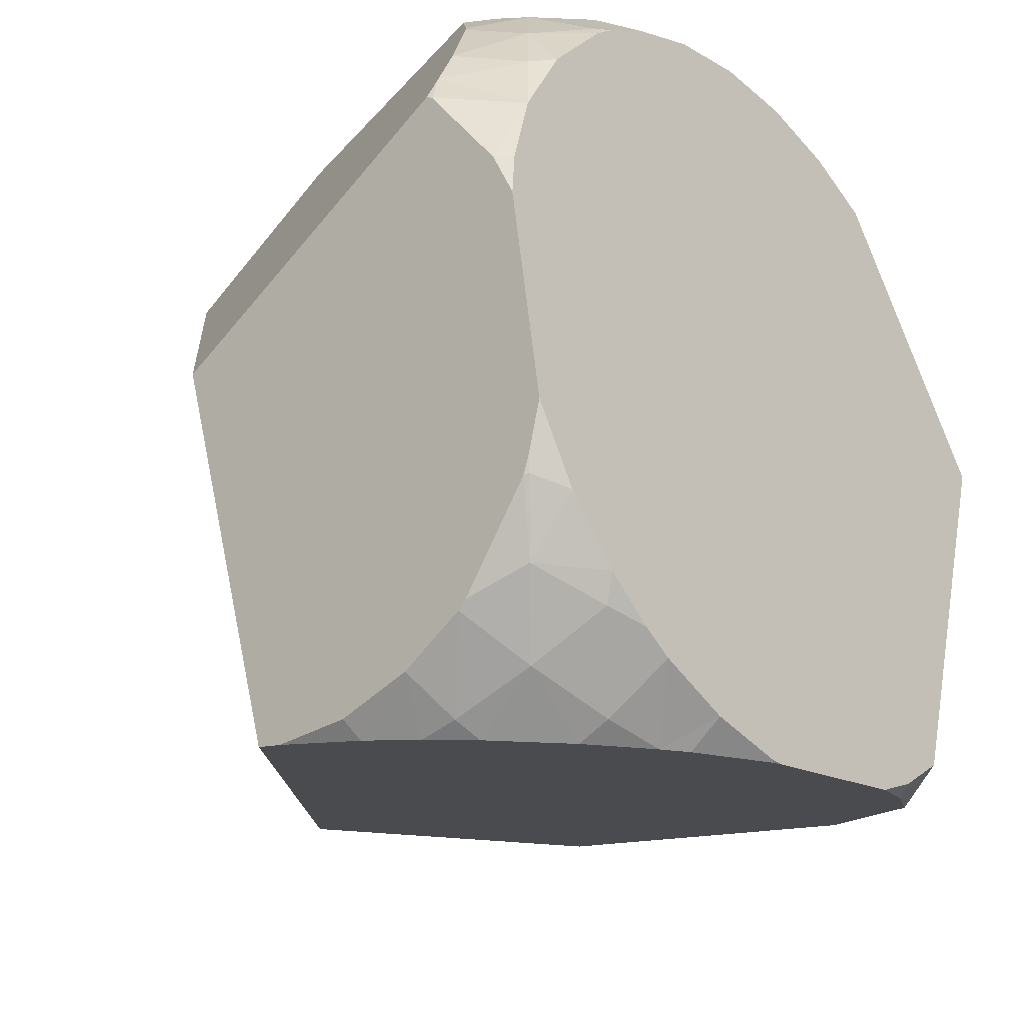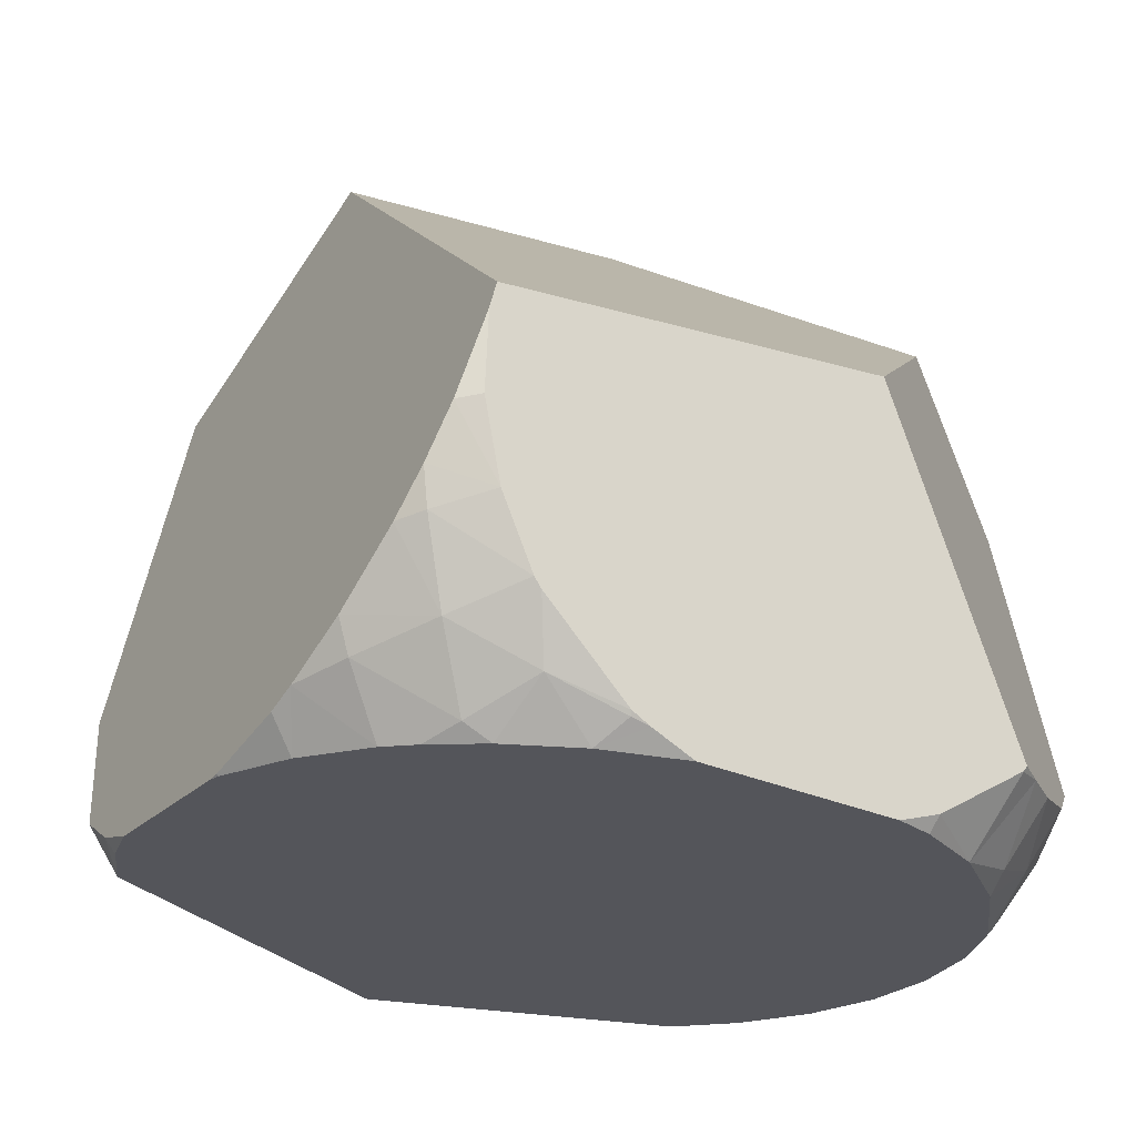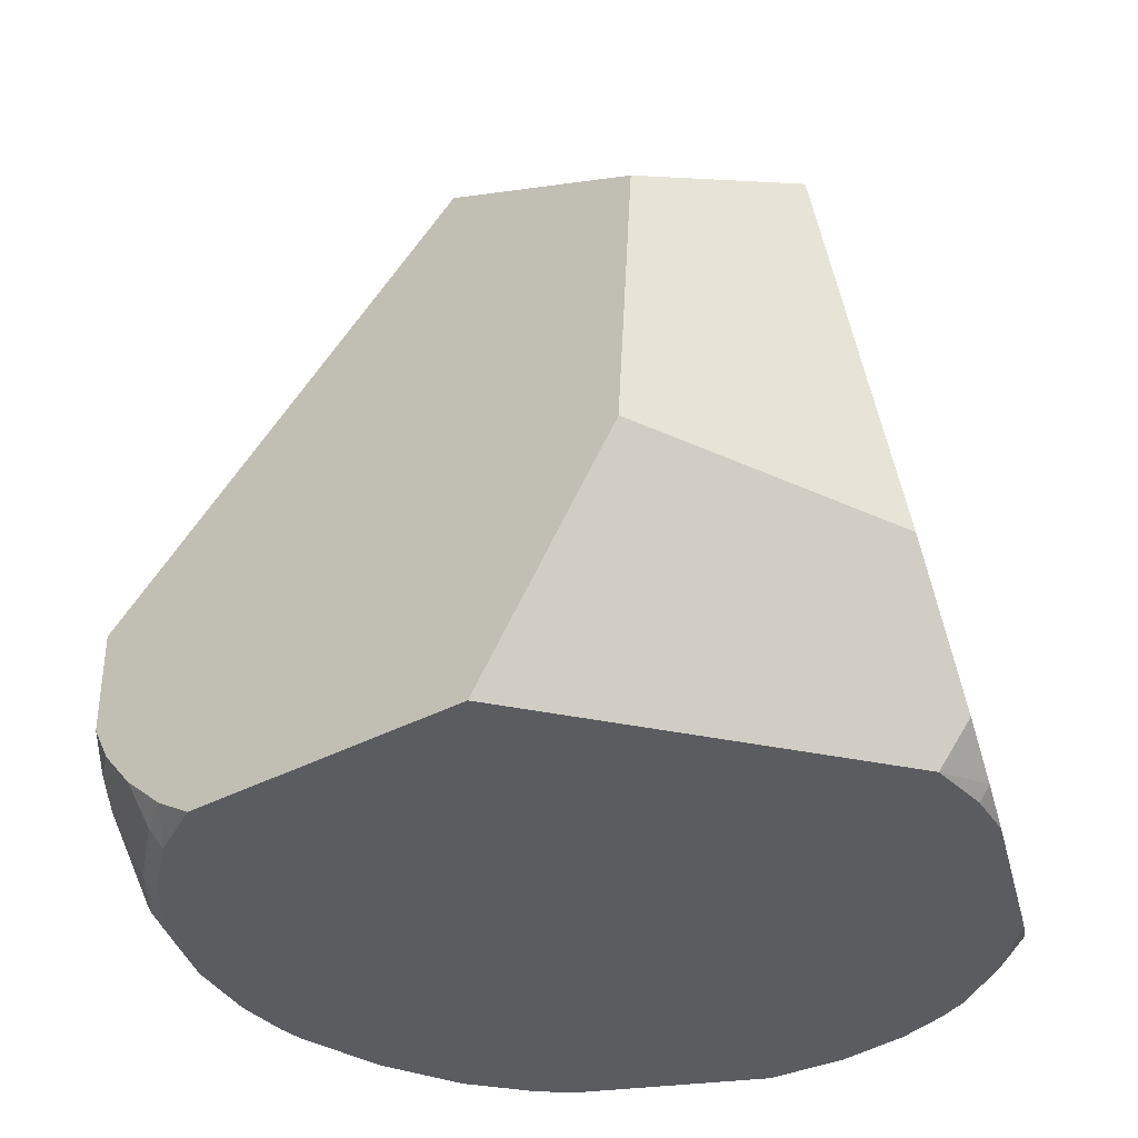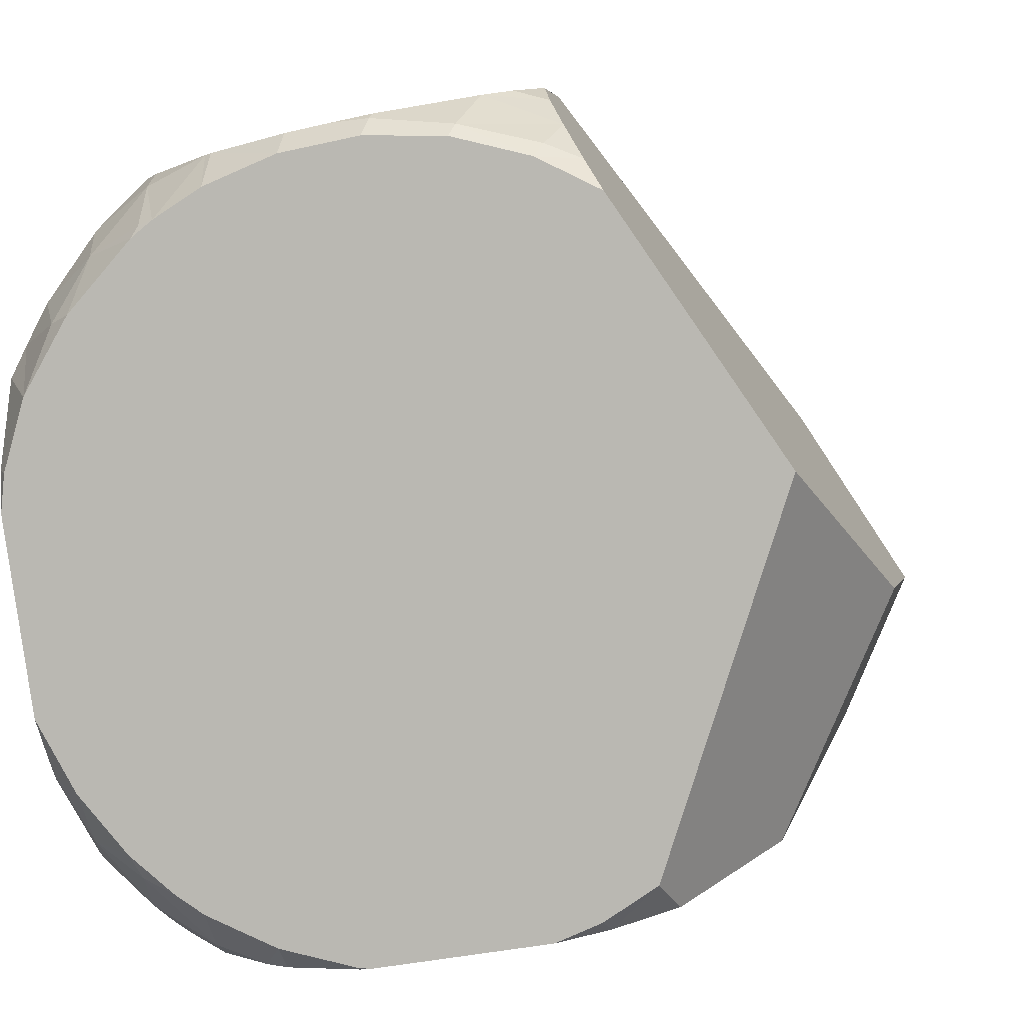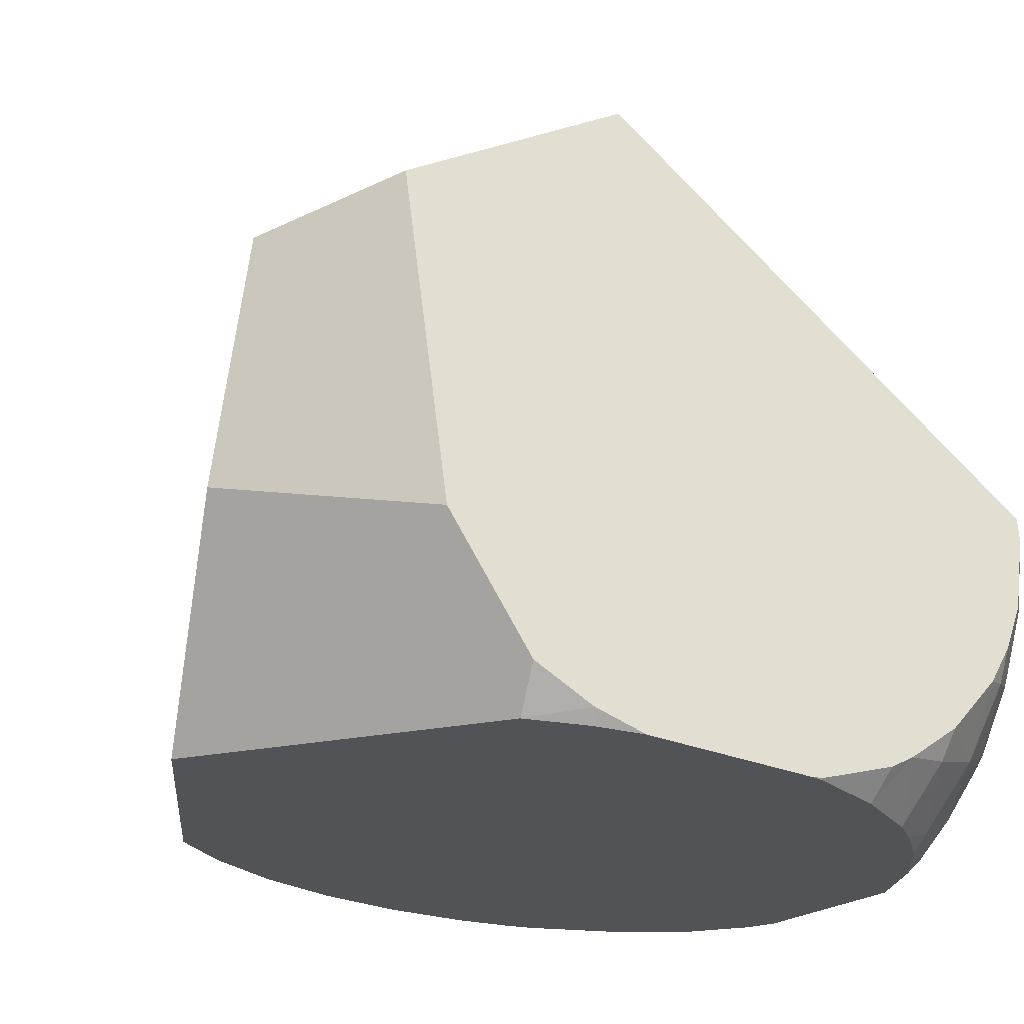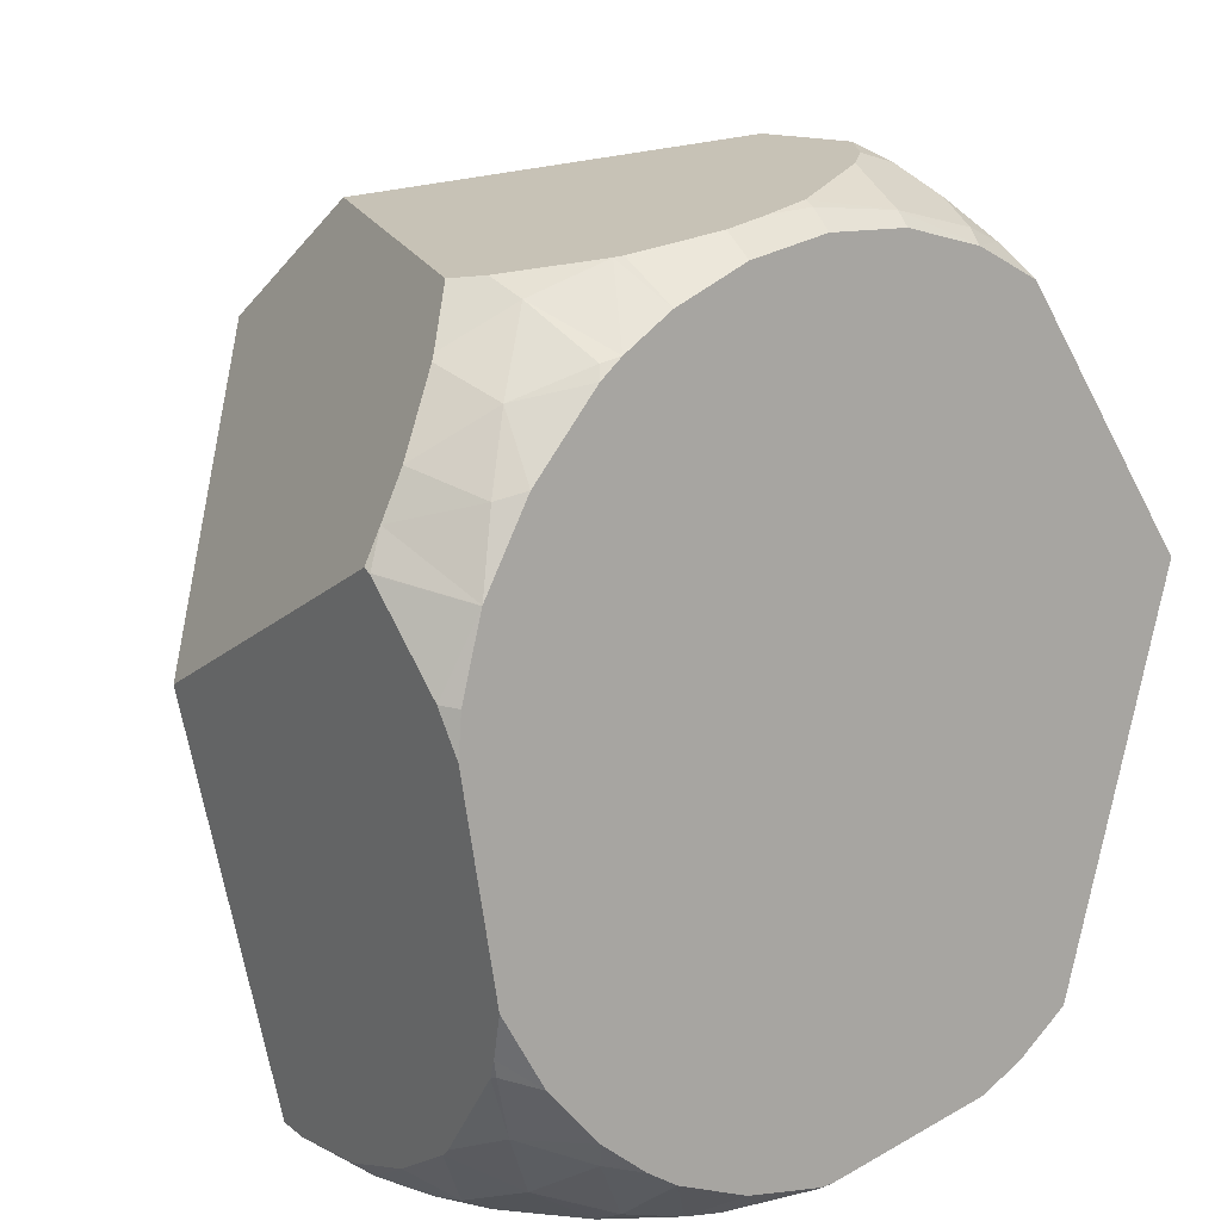
<metadata>
{"format":"obj","ext":"obj","renderer":"f3d","projection":"perspective","resolution":1024,"background":"white","views":[{"elev":-29.1,"azim":-44.5,"up":"+Z"},{"elev":-29.7,"azim":-131.9,"up":"+Y"},{"elev":-28.3,"azim":92.9,"up":"+Y"},{"elev":3.5,"azim":18.1,"up":"+Z"},{"elev":-19.3,"azim":140.7,"up":"+Y"},{"elev":13.1,"azim":-33.1,"up":"+Z"}]}
</metadata>
<code>
o Cube_Cube.001
v -0.5 0.04218 0.5
v -0.5 0.04218 -0.5
v -0.5481 -0.005956 0.3856
v -0.3856 -0.005955 -0.5481
v 0 0.06077 0.7205
v -0.5481 -0.005955 -0.3856
v -0.3856 -0.005955 0.5481
v -0.6743 0.08336 0.2926
v -0.4563 0.2467 -0.6746
v -0.2926 0.08335 -0.6744
v 0.2926 0.08335 0.6744
v -0.4266 0.1138 0.6203
v 0.1485 0.06508 0.7079
v -0.4266 0.1138 -0.6203
v -0.544 0.1469 0.544
v -0.5376 0.1529 0.5544
v -0.651 0.09646 0.3503
v -0.6138 0.103 0.4229
v 0.05614 1.337 0.1485
v -0.3652 1.063 0.4862
v 0 0.02326 0.6895
v 0 0.006806 -0.6759
v -0.3559 -0.01451 0.5567
v -0.5838 -0.0412 0.2624
v -0.2677 -0.01947 -0.5996
v 0.2849 0.05174 0.6514
v -0.2711 -0.005249 0.6099
v -0.5833 -0.04115 0.2633
v -0.3211 -0.0245 -0.5667
v -0.3931 -0.01865 0.5267
v -0.5056 -0.0316 0.4002
v -0.401 -0.03187 -0.5044
v -0.4918 -0.03989 -0.4049
v -0.1416 0.008548 0.6627
v 0.1452 0.03796 0.6862
v 0.4044 0.04904 -0.5813
v -0.1396 -0.007071 -0.6502
v -0.6188 -0.04629 0.1348
v -0.4102 0.2393 -0.6963
v -0.3005 0.1374 -0.7004
v -0.5127 0.397 -0.6788
v -0.4648 0.3112 -0.6896
v -0.1937 0.07081 -0.6974
v 0.6135 1.021 -0.3581
v 0.15 1.276 -0.3788
v 0 0.01022 -0.6788
v 0.4133 0.07484 -0.5968
v -0.1464 0.04836 -0.6945
v 0.3256 0.04057 -0.6187
v 0.02152 0.008998 -0.6755
v 0.2608 0.2198 0.7563
v 0.3033 0.1573 0.71
v 0.3558 0.0977 0.6488
v 0.7356 0.9589 -0.08715
v 0.5084 1.09 0.2066
v 0.3992 0.06267 0.5951
v 0 0.07737 0.7293
v 0.1975 0.2149 0.7737
v -0.07307 0.06289 0.7143
v -0.3049 0.08614 0.6694
v -0.4407 0.1768 0.6461
v 0.1563 0.1729 0.7639
v -0.4801 0.2202 0.64
v -0.3271 0.7825 0.692
v -0.2917 0.07975 0.6717
v -0.1472 0.05436 0.6993
v 0.2027 0.4609 0.7842
v 0.2325 0.2792 0.7831
v 0.4957 0.05909 -0.5162
v 0.6253 0.3849 -0.4945
v 0.5109 0.1396 -0.5667
v 0.7074 0.08863 0.1507
v 0.7954 0.4945 -0.06675
v -0.5402 0.1377 -0.5402
v -0.5567 -0.01453 -0.3558
v -0.6754 0.0855 0.2929
v -0.5401 0.2685 -0.6147
v -0.5395 0.1535 -0.5533
v -0.5528 0.001792 -0.3883
v -0.6748 0.08312 0.2907
v -0.6771 0.09402 0.2986
v -0.6847 0.6589 0.02397
v -0.6392 -0.02075 0.138
v -0.5664 -0.04598 -0.2805
v -0.6244 -0.04771 0.06557
v -0.5465 0.4015 -0.652
v -0.5644 0.5809 -0.6473
v -0.5586 0.5364 -0.6561
f 84 85 82
f 53 52 11
f 67 60 66
f 30 23 7
f 28 31 3
f 60 61 12
f 53 26 56
f 35 5 21
f 26 13 35
f 49 47 36
f 78 9 14
f 75 79 6
f 70 72 69
f 16 15 1
f 1 18 3
f 33 2 32
f 30 7 1
f 4 29 32
f 10 25 29
f 8 24 28
f 22 46 50
f 37 46 22
f 43 48 37
f 42 77 41
f 10 40 43
f 86 88 41
f 40 14 39
f 9 42 39
f 55 19 20
f 55 54 44
f 44 73 70
f 53 56 67
f 34 65 27
f 16 63 82
f 61 16 12
f 12 7 23
f 59 66 34
f 51 68 58
f 62 13 52
f 13 57 5
f 5 57 59
f 47 69 36
f 70 42 87
f 72 34 85
f 38 83 85
f 82 20 19
f 83 24 80
f 81 8 17
f 8 76 80
f 33 75 6
f 74 78 14
f 79 2 6
f 85 83 82
f 83 80 81
f 82 83 81
f 80 76 81
f 82 87 88
f 88 86 82
f 86 77 82
f 77 78 74
f 82 77 74
f 74 79 82
f 79 75 82
f 75 84 82
f 62 58 67
f 58 68 67
f 67 64 60
f 62 67 57
f 64 63 61
f 61 60 64
f 60 65 66
f 66 59 67
f 59 57 67
f 53 11 26
f 35 13 5
f 26 11 13
f 78 77 9
f 69 71 70
f 70 73 72
f 1 7 12
f 12 16 1
f 1 15 18
f 6 2 33
f 2 4 32
f 1 3 31
f 31 30 1
f 29 4 10
f 4 14 10
f 28 3 17
f 3 18 17
f 17 8 28
f 37 48 46
f 37 25 43
f 25 10 43
f 9 77 42
f 77 86 41
f 10 14 40
f 14 9 39
f 20 64 55
f 64 67 55
f 44 45 55
f 45 19 55
f 44 54 73
f 56 72 67
f 72 73 67
f 73 54 55
f 55 67 73
f 67 68 51
f 52 67 51
f 52 53 67
f 34 66 65
f 20 82 64
f 82 81 17
f 64 82 63
f 17 18 82
f 18 15 82
f 15 16 82
f 61 63 16
f 23 27 60
f 27 65 60
f 60 12 23
f 34 21 59
f 21 5 59
f 13 11 52
f 52 51 62
f 51 58 62
f 13 62 57
f 47 71 69
f 50 46 48
f 48 43 50
f 43 40 70
f 50 43 70
f 40 39 70
f 39 42 70
f 42 41 87
f 41 88 87
f 87 45 70
f 45 44 70
f 70 71 47
f 47 49 70
f 49 50 70
f 84 33 85
f 33 32 50
f 85 33 50
f 32 29 37
f 29 25 37
f 37 22 50
f 32 37 50
f 50 49 72
f 49 36 69
f 69 72 49
f 72 56 21
f 21 56 35
f 56 26 35
f 21 34 72
f 34 27 31
f 27 23 30
f 31 27 30
f 31 28 85
f 28 24 38
f 85 28 38
f 50 72 85
f 85 34 31
f 19 45 82
f 45 87 82
f 38 24 83
f 24 8 80
f 81 76 8
f 33 84 75
f 4 2 14
f 2 74 14
f 79 74 2

</code>
